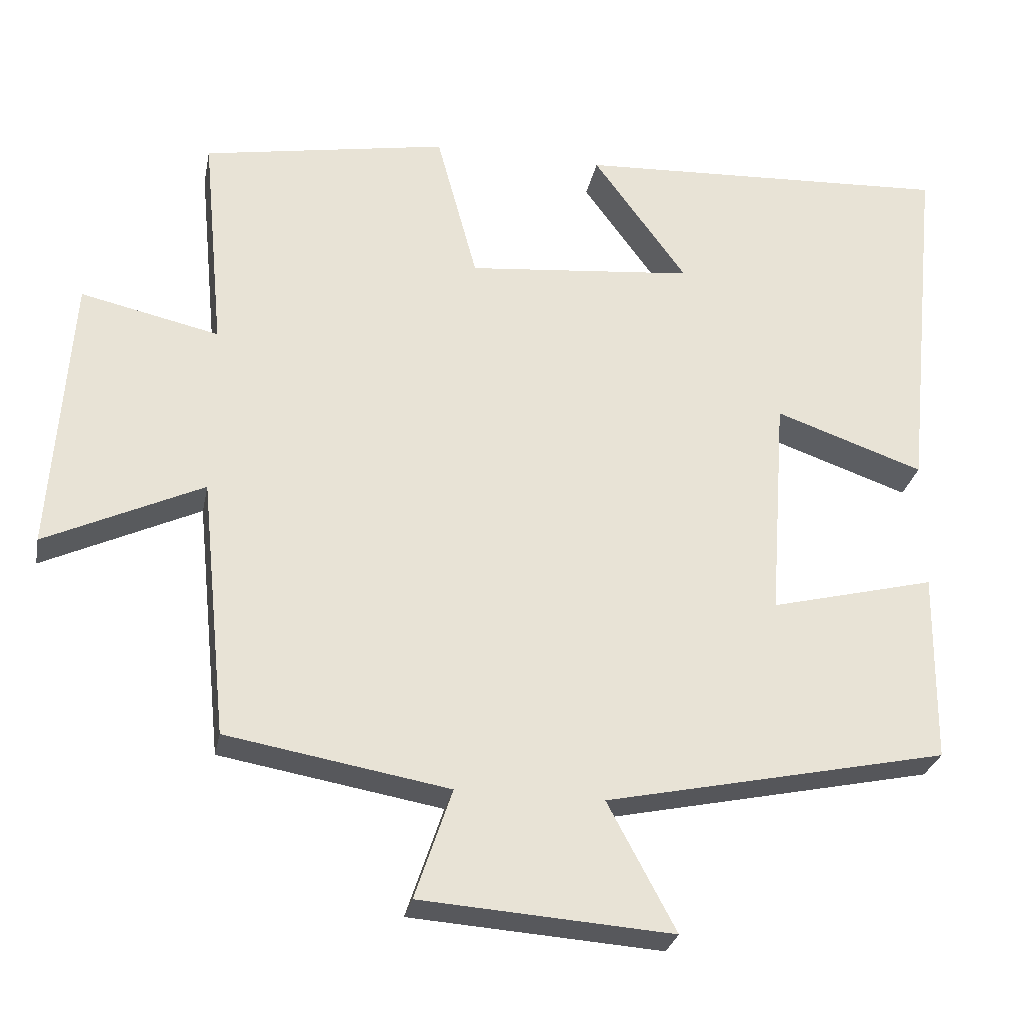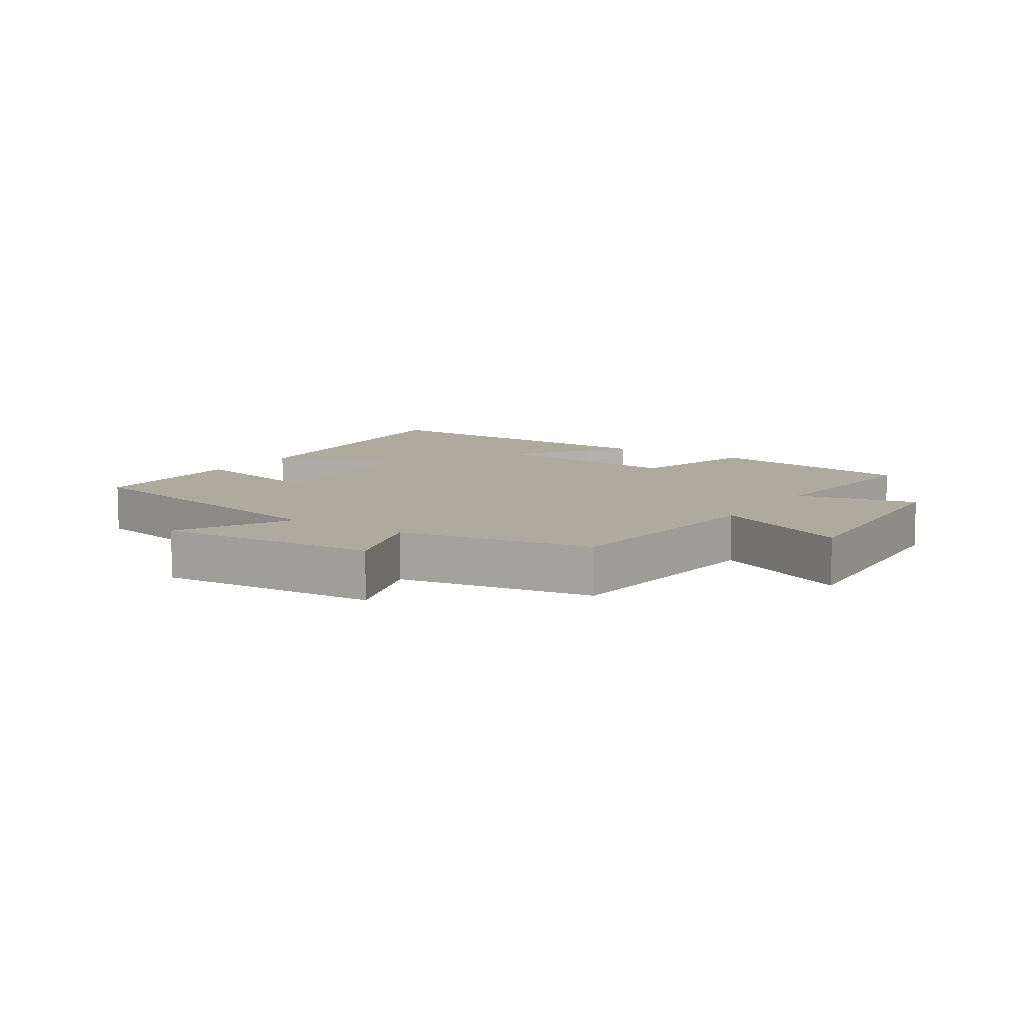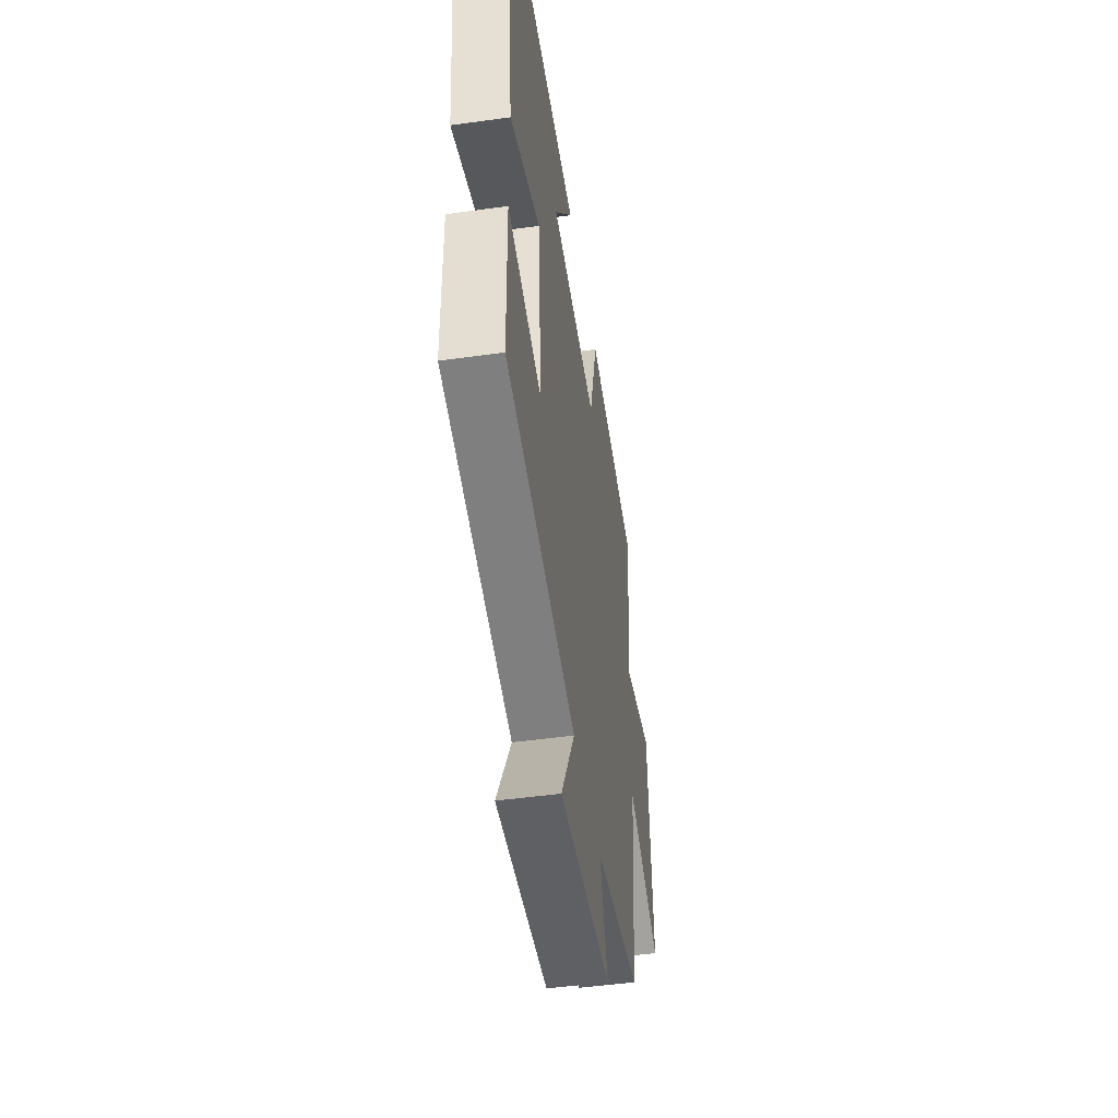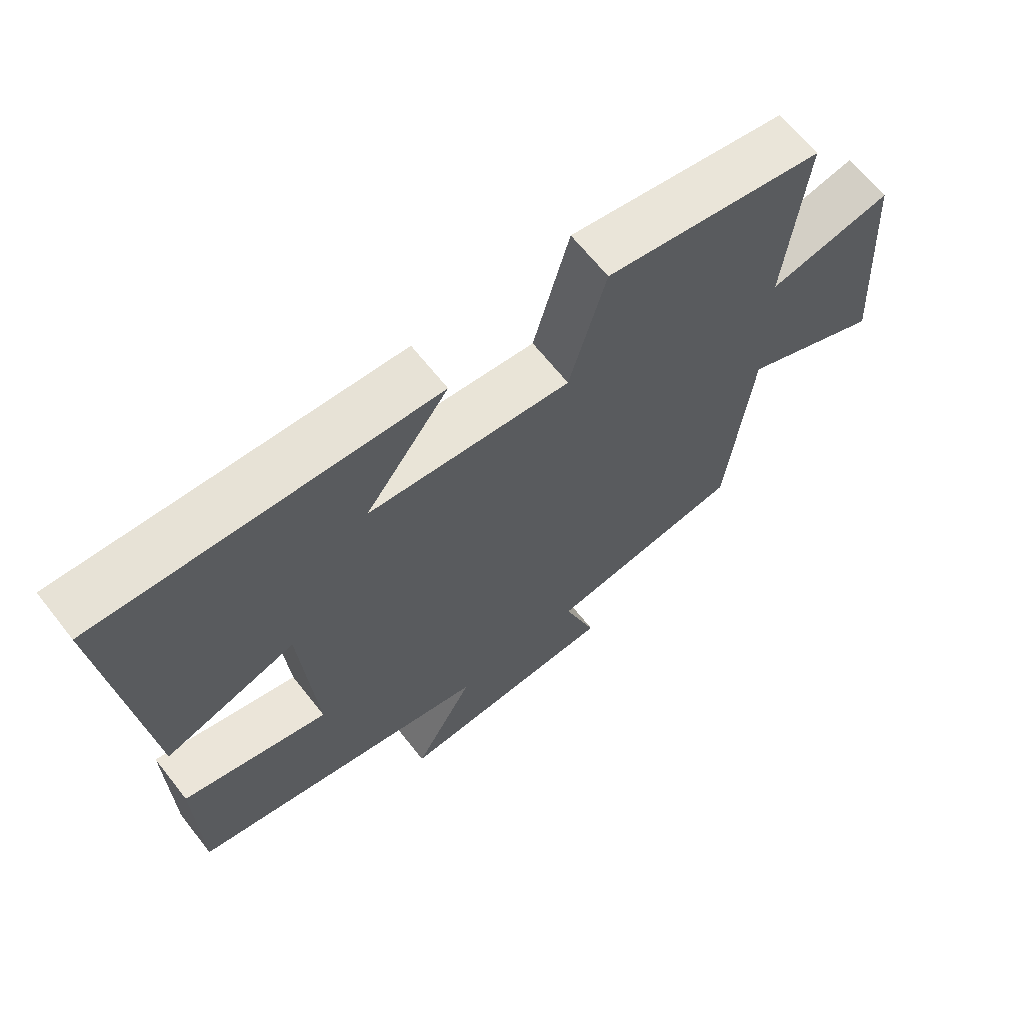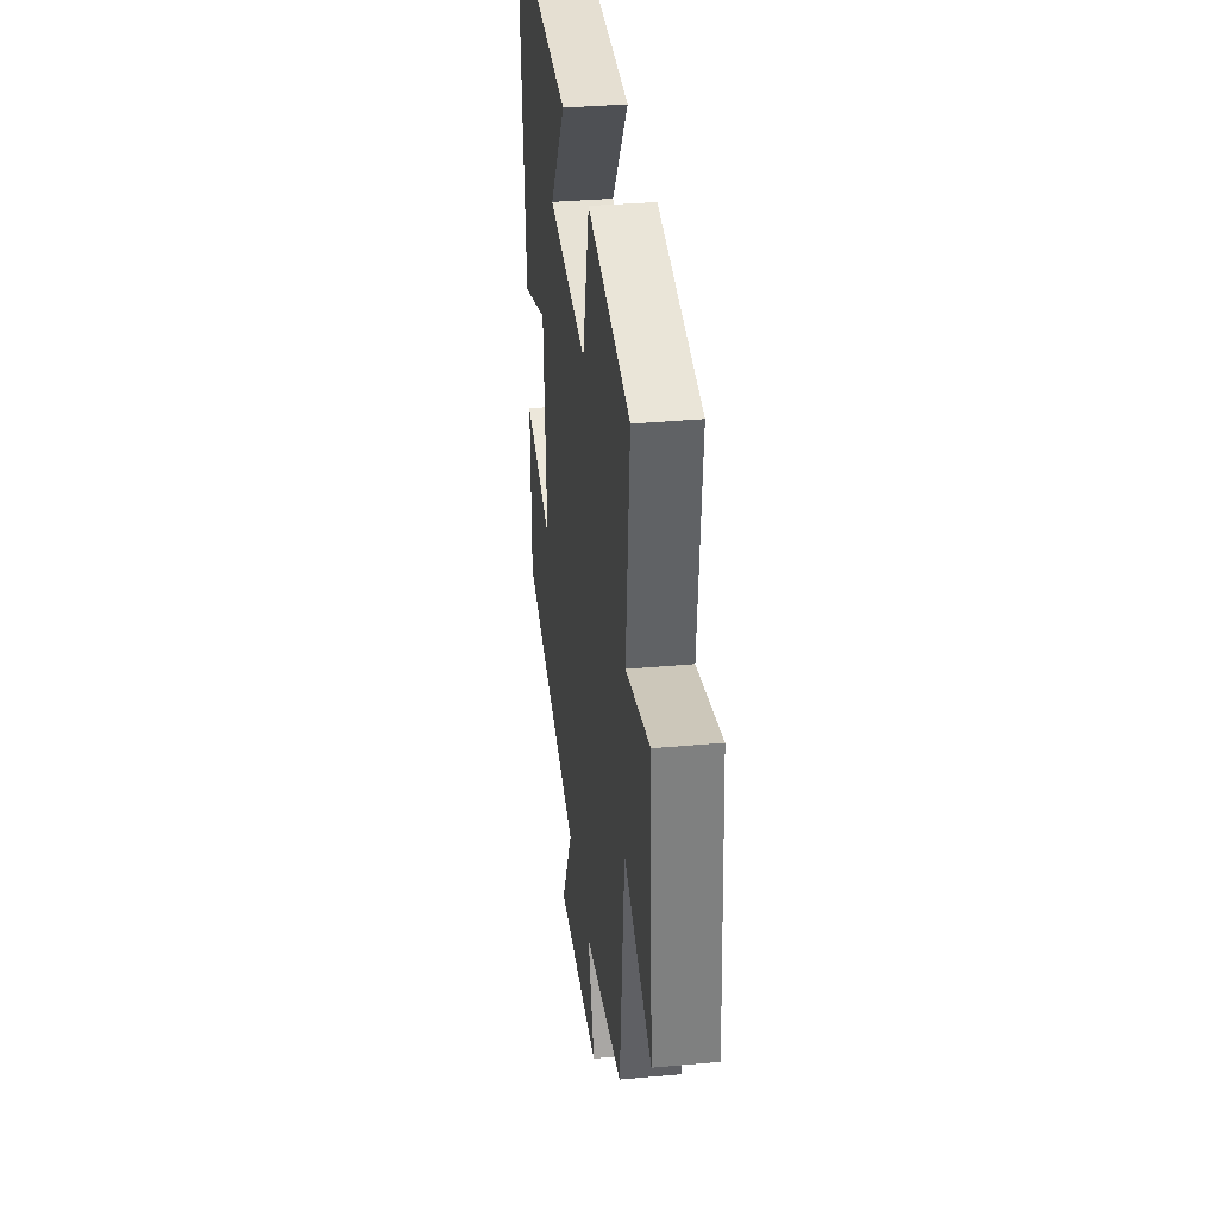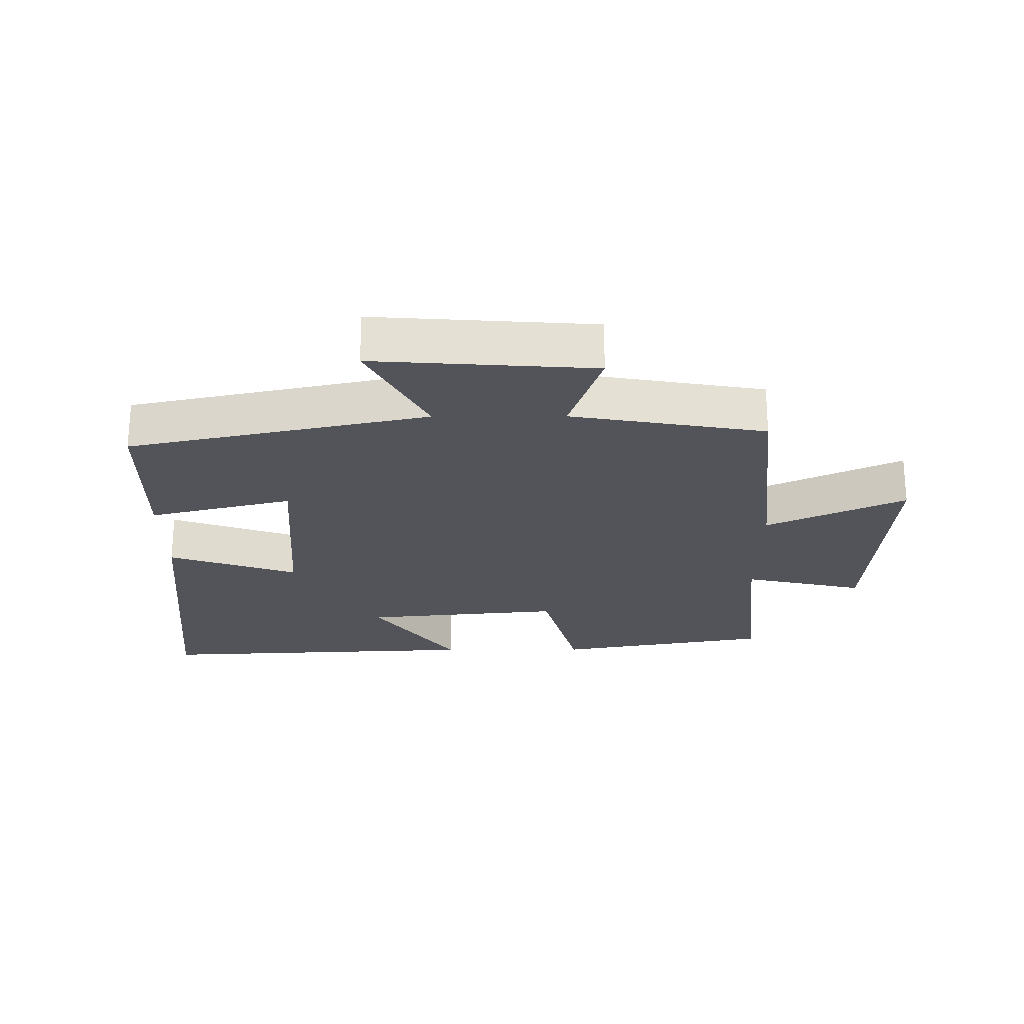
<metadata>
{"format":"obj","ext":"obj","renderer":"f3d","projection":"perspective","resolution":1024,"background":"white","views":[{"elev":-27.9,"azim":-11.1,"up":"+Z"},{"elev":9.2,"azim":-146.8,"up":"+Y"},{"elev":-48.1,"azim":98.9,"up":"+Z"},{"elev":65.9,"azim":141.7,"up":"+Z"},{"elev":34.4,"azim":-97.0,"up":"+Z"},{"elev":-23.8,"azim":-179.7,"up":"+Y"}]}
</metadata>
<code>
v -0.464 0.07 -0.448
v -0.5 0.07 -0.097
v -0.713 0.07 -0.197
v -0.687 0.07 0.183
v -0.5 0.07 0.141
v -0.529 0.07 0.441
v -0.197 0.07 0.5
v -0.142 0.07 0.295
v 0.166 0.07 0.325
v 0.039 0.07 0.5
v 0.55 0.07 0.525
v 0.5 0.07 0.035
v 0.299 0.07 0.105
v 0.277 0.07 -0.199
v 0.5 0.07 -0.143
v 0.497 0.07 -0.401
v 0.034 0.07 -0.5
v 0.126 0.07 -0.673
v -0.214 0.07 -0.649
v -0.164 0.07 -0.5
v -0.464 0 -0.448
v -0.5 0 -0.097
v -0.713 0 -0.197
v -0.687 0 0.183
v -0.5 0 0.141
v -0.529 0 0.441
v -0.197 0 0.5
v -0.142 0 0.295
v 0.166 0 0.325
v 0.039 0 0.5
v 0.55 0 0.525
v 0.5 0 0.035
v 0.299 0 0.105
v 0.277 0 -0.199
v 0.5 0 -0.143
v 0.497 0 -0.401
v 0.034 0 -0.5
v 0.126 0 -0.673
v -0.214 0 -0.649
v -0.164 0 -0.5
f 17 18 19 20
f 17 20 1
f 16 17 1
f 15 16 1
f 14 15 1
f 13 14 1 2
f 11 12 13
f 11 13 2
f 9 10 11
f 9 11 2 3
f 8 9 3
f 5 6 7 8
f 5 8 3
f 3 4 5
f 40 39 38 37
f 21 40 37
f 21 37 36
f 21 36 35
f 21 35 34
f 22 21 34 33
f 33 32 31
f 22 33 31
f 31 30 29
f 23 22 31 29
f 23 29 28
f 28 27 26 25
f 23 28 25
f 25 24 23
f 1 21 22 2
f 2 22 23 3
f 3 23 24 4
f 4 24 25 5
f 5 25 26 6
f 6 26 27 7
f 7 27 28 8
f 8 28 29 9
f 9 29 30 10
f 10 30 31 11
f 11 31 32 12
f 12 32 33 13
f 13 33 34 14
f 14 34 35 15
f 15 35 36 16
f 16 36 37 17
f 17 37 38 18
f 18 38 39 19
f 19 39 40 20
f 20 40 21 1

</code>
